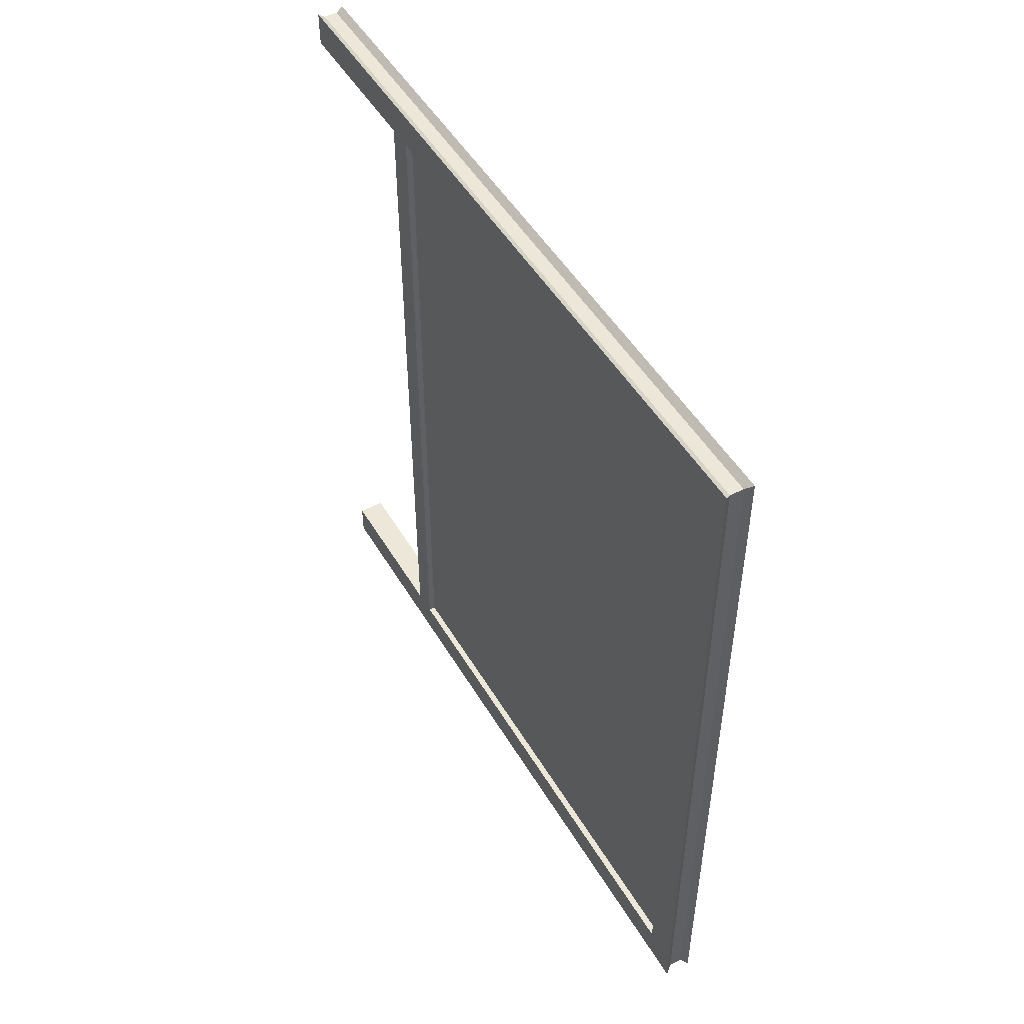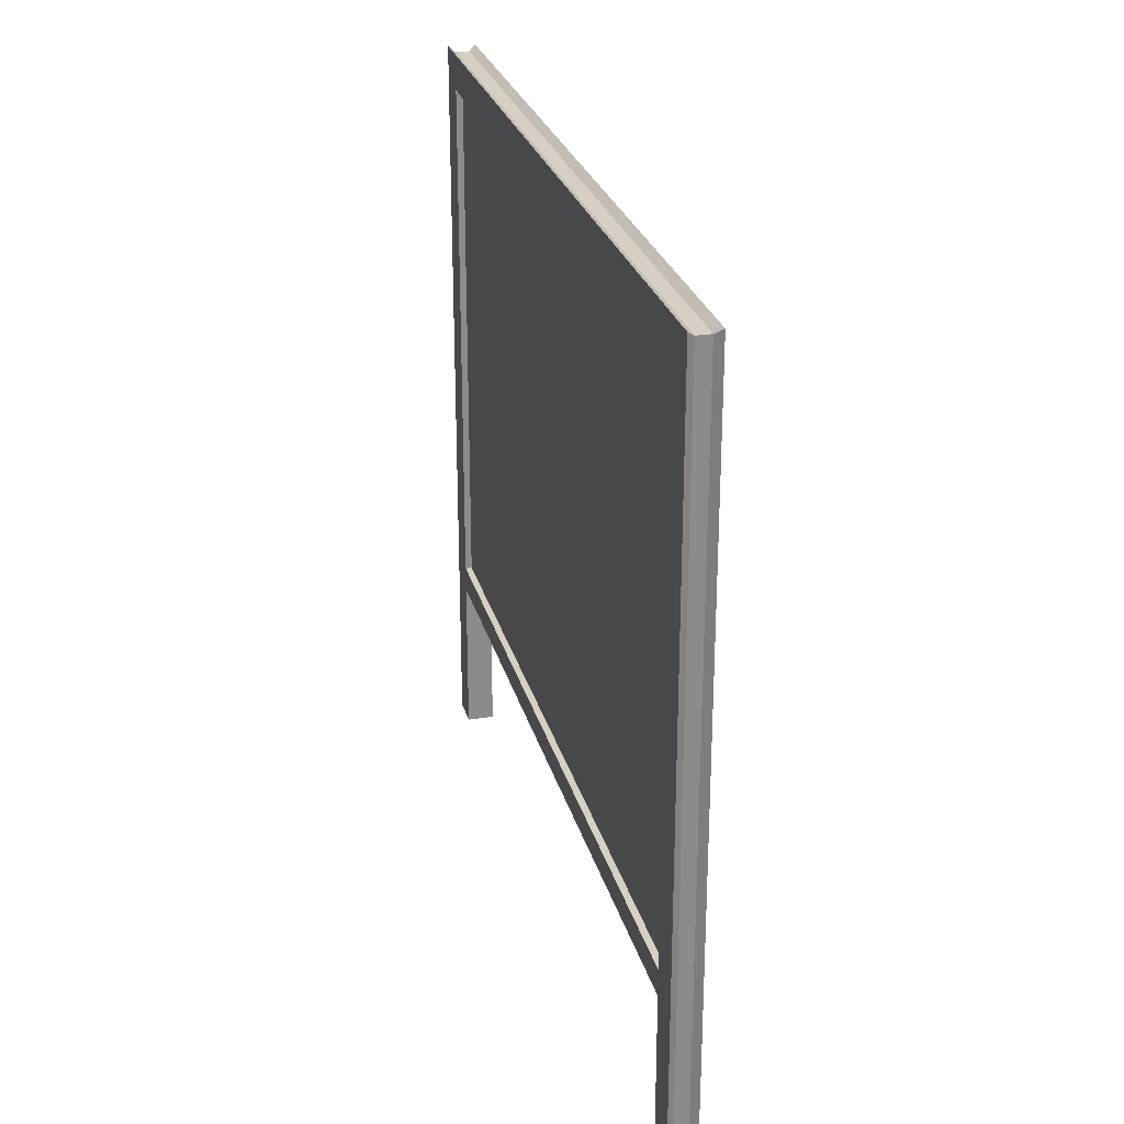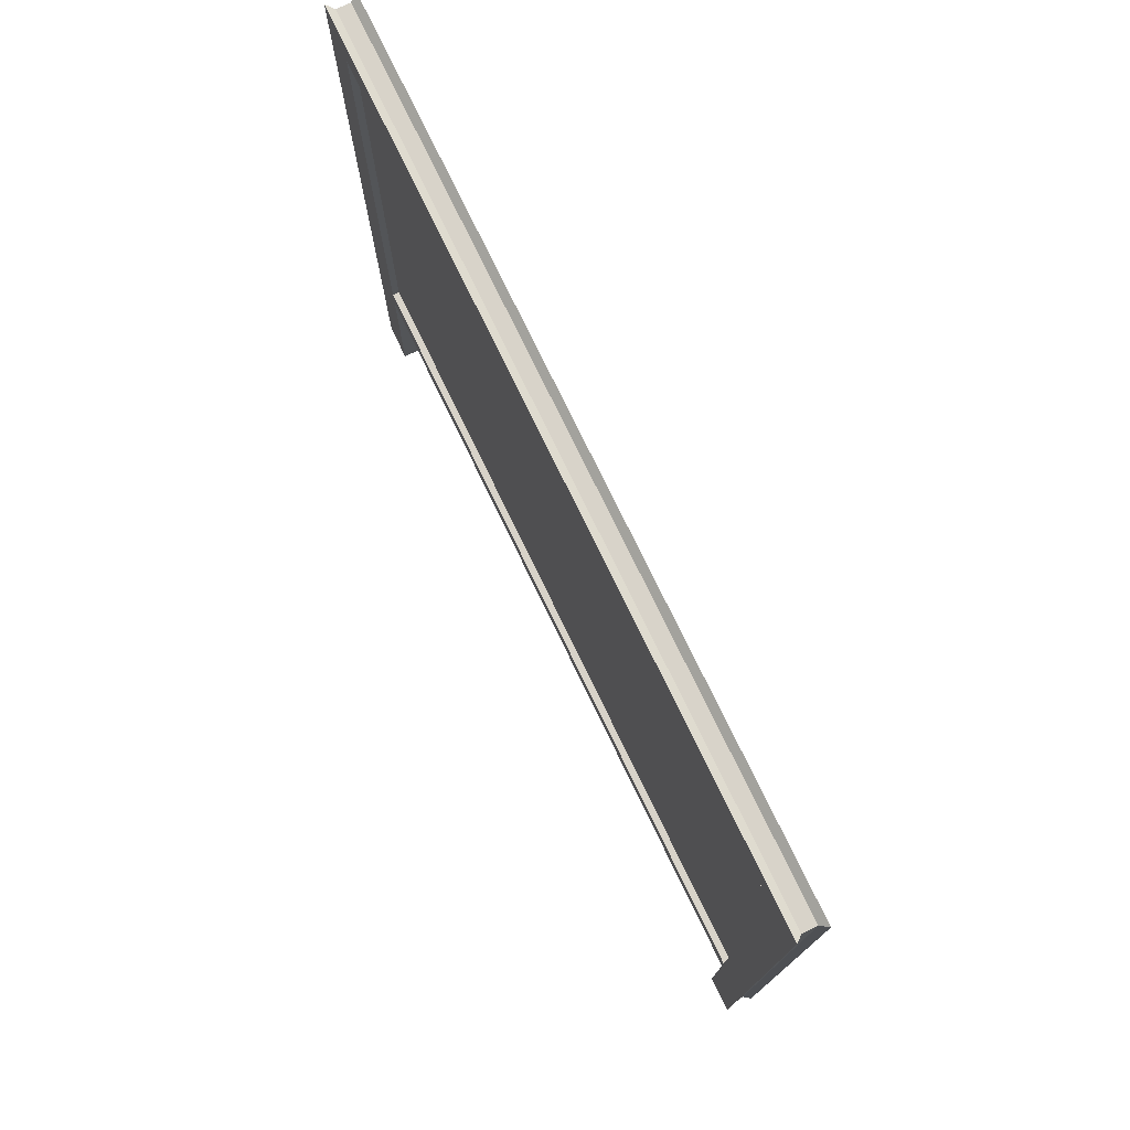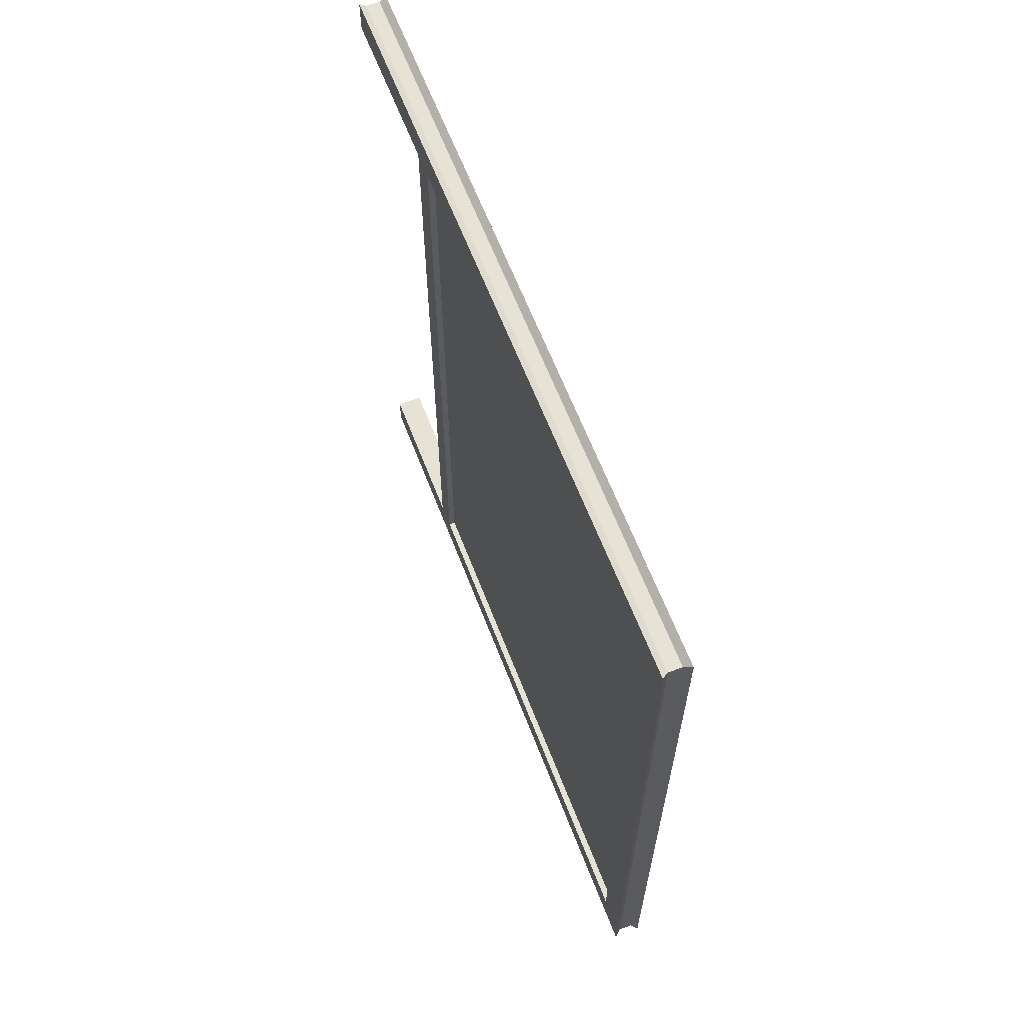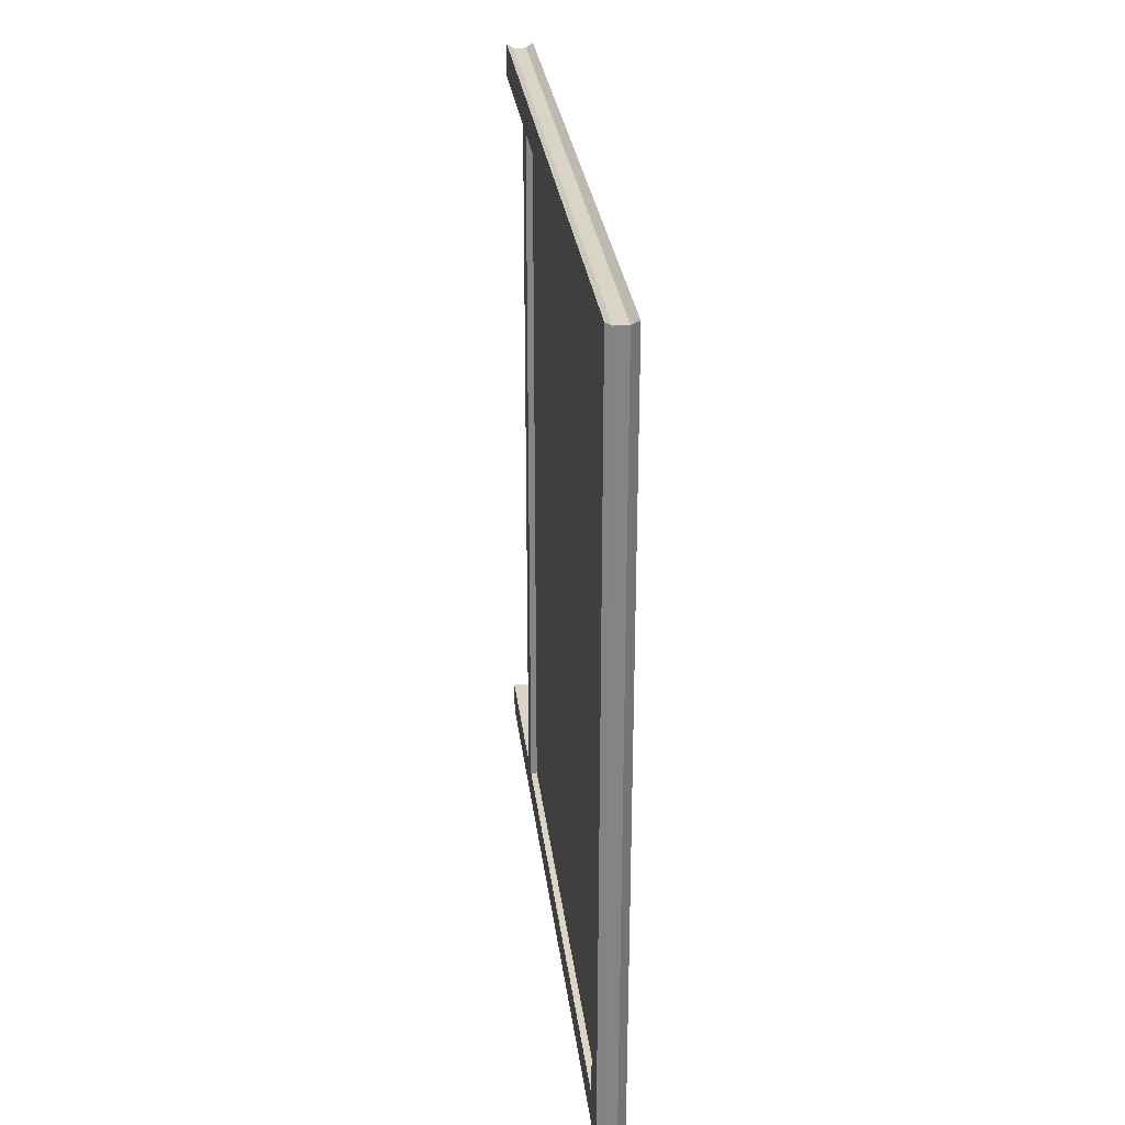
<metadata>
{"format":"obj","ext":"obj","renderer":"f3d","projection":"perspective","resolution":1024,"background":"white","views":[{"elev":49.7,"azim":-29.7,"up":"+Y"},{"elev":26.4,"azim":165.9,"up":"+Z"},{"elev":75.8,"azim":-25.8,"up":"+Z"},{"elev":63.5,"azim":-21.1,"up":"+Y"},{"elev":28.9,"azim":-6.8,"up":"+Y"}]}
</metadata>
<code>
o Werbeplakat_Rueckseite_Plane.001
v 0.02831 1.789 3.395
v 0.02831 1.789 0.8632
v 0.02831 -1.789 3.395
v 0.02831 -1.789 0.8632
f 1 2 4 3
o Werbeplakat_Plane
v -0.03941 1.789 3.395
v -0.03941 1.789 0.8632
v -0.03941 -1.789 3.395
v -0.03941 -1.789 0.8632
f 5 6 8 7
o Rahmen.001_BezierCurve
v 0.05988 1.959 -0.02921
v 0.02694 1.934 -0.02921
v -0.03804 1.934 -0.02921
v -0.07098 1.959 -0.02921
v -0.07098 1.79 -0.02921
v 0.05988 1.79 -0.02921
v 0.05988 -1.959 -0.02921
v 0.02694 -1.934 -0.02921
v -0.03804 -1.934 -0.02921
v -0.07098 -1.959 -0.02921
v -0.07098 -1.79 -0.02921
v 0.05988 -1.79 -0.02921
v 0.05988 -1.959 3.565
v 0.02694 -1.934 3.54
v -0.03804 -1.934 3.54
v -0.07098 -1.959 3.565
v -0.07098 -1.79 3.396
v 0.05988 -1.79 3.396
v 0.05988 1.959 3.565
v 0.02694 1.934 3.54
v -0.03804 1.934 3.54
v -0.07098 1.959 3.565
v -0.07098 1.79 3.396
v 0.05988 1.79 3.396
v 0.05988 1.79 0.7534
v 0.02694 1.79 0.789
v -0.03804 1.79 0.789
v -0.07098 1.79 0.7534
v -0.07098 1.79 0.8769
v 0.05988 1.79 0.8769
v 0.05988 -1.79 0.7534
v 0.02694 -1.79 0.789
v -0.03804 -1.79 0.789
v -0.07098 -1.79 0.7534
v -0.07098 -1.79 0.8769
v 0.05988 -1.79 0.8769
v -0.07098 1.765 3.396
v -0.07098 1.765 3.565
v -0.07098 1.164 3.565
v -0.07098 1.165 3.396
f 15 20 26 21
f 16 15 21 22
f 18 17 23 24
f 19 18 24 25
f 20 19 25 26
f 21 26 32 27
f 22 21 27 28
f 24 23 29 30 46 47
f 25 24 47 48
f 26 25 48 45 31 32
f 27 32 14 9
f 28 27 9 10
f 30 29 11 12
f 31 30 12 13
f 32 31 13 14
f 33 38 44 39
f 34 33 39 40
f 36 35 41 42
f 37 36 42 43
f 38 37 43 44
f 45 46 30 31
f 17 16 22 23
f 23 22 28 29
f 29 28 10 11
f 35 34 40 41
f 48 47 46 45

</code>
